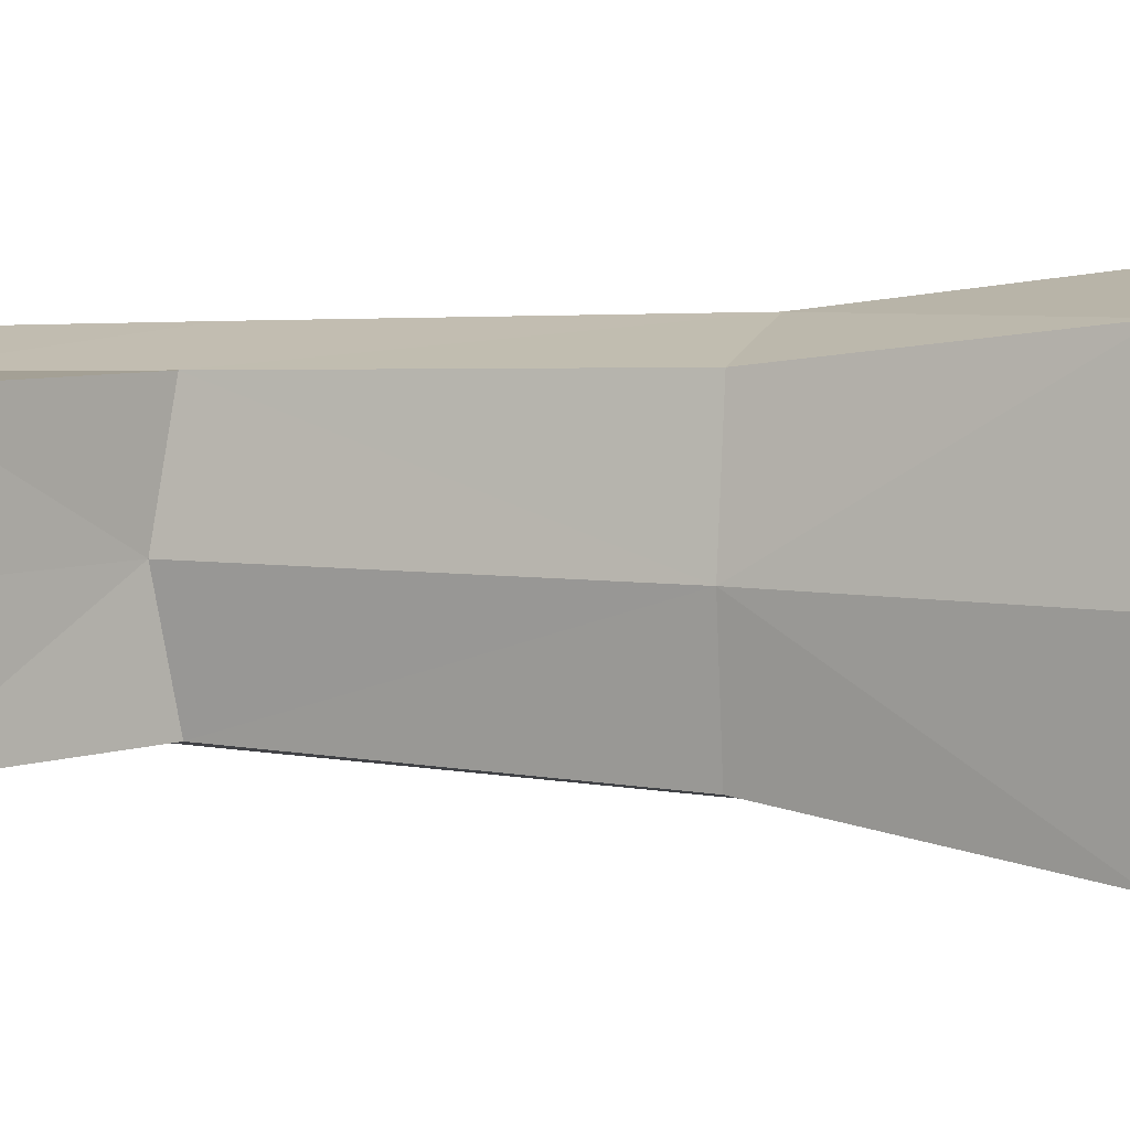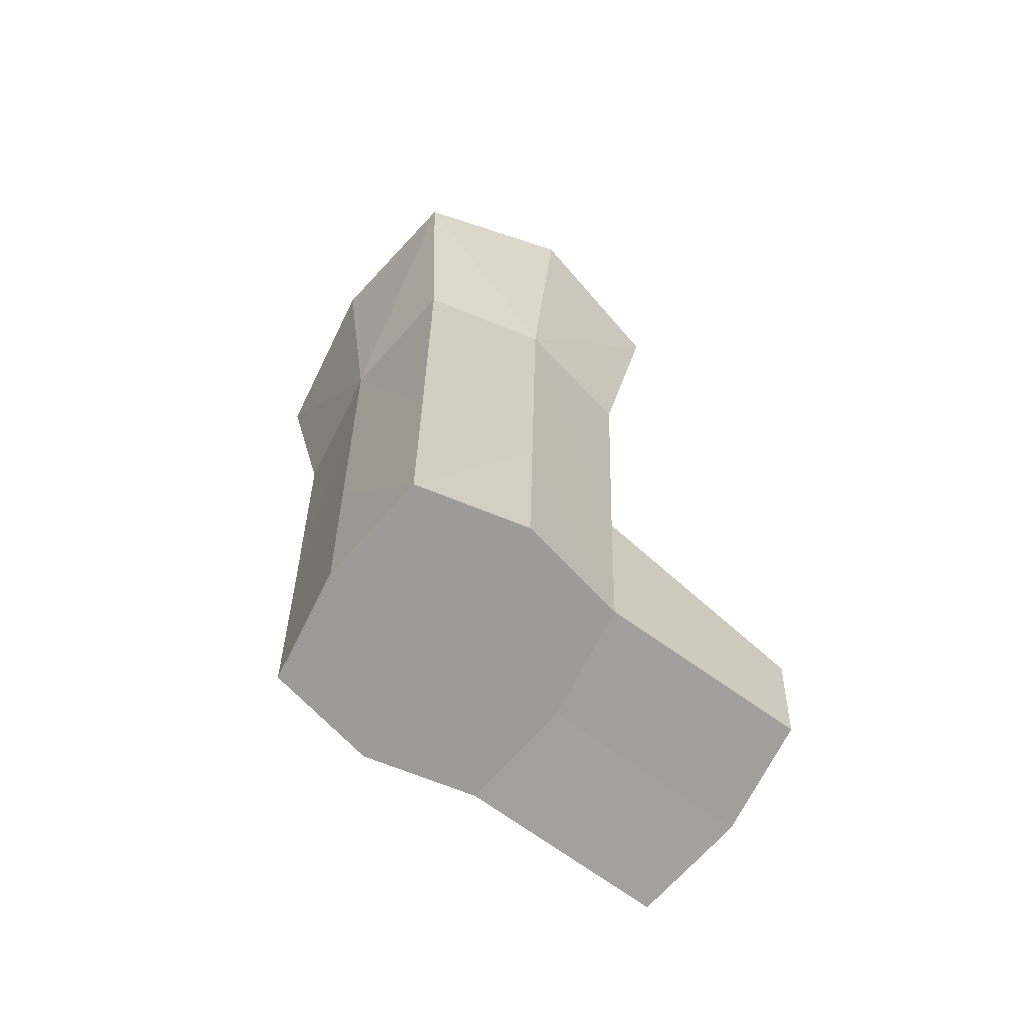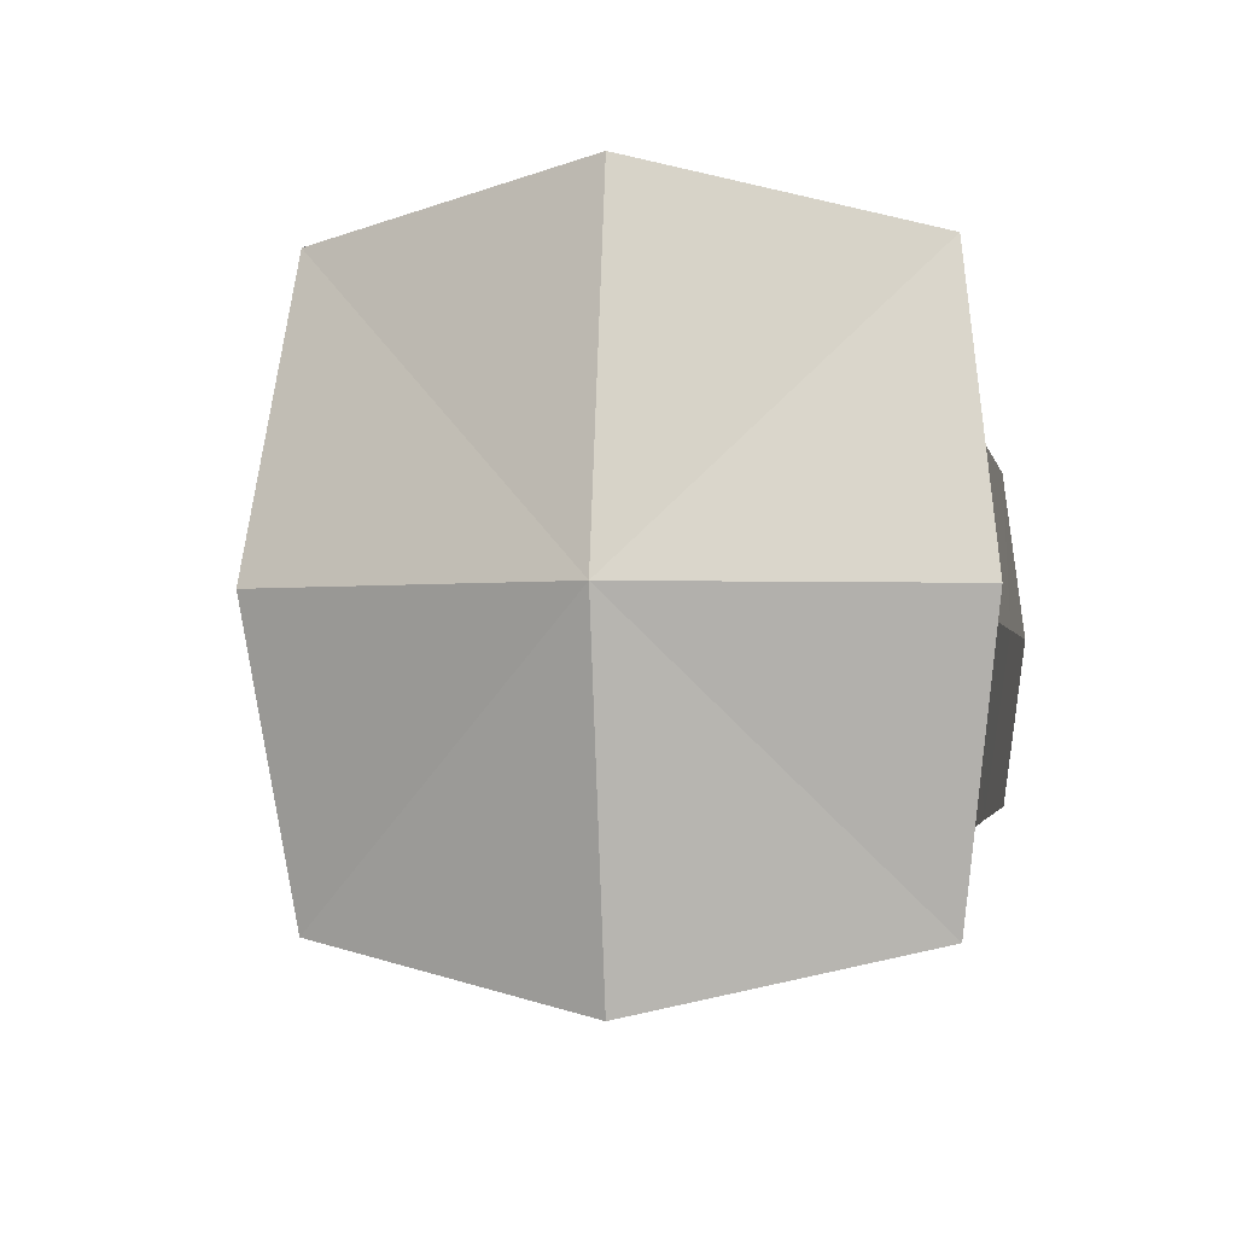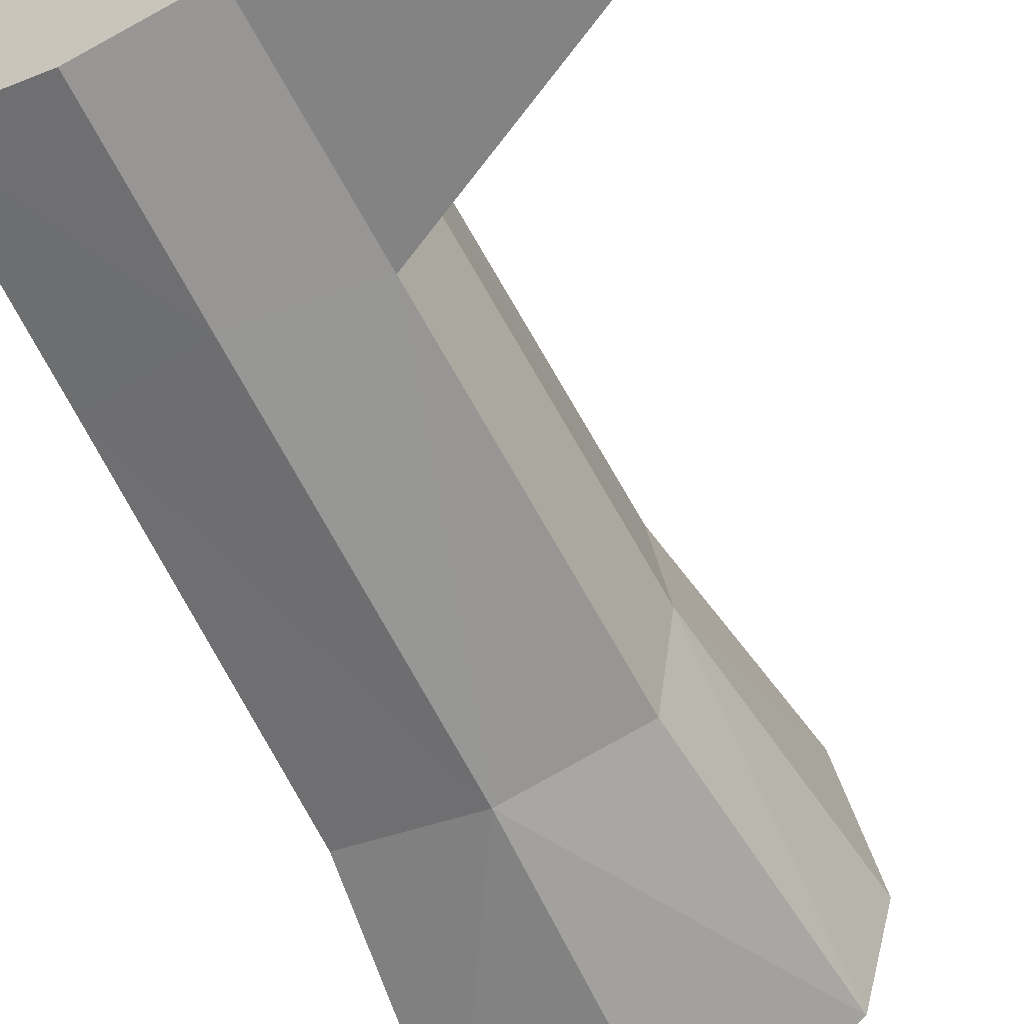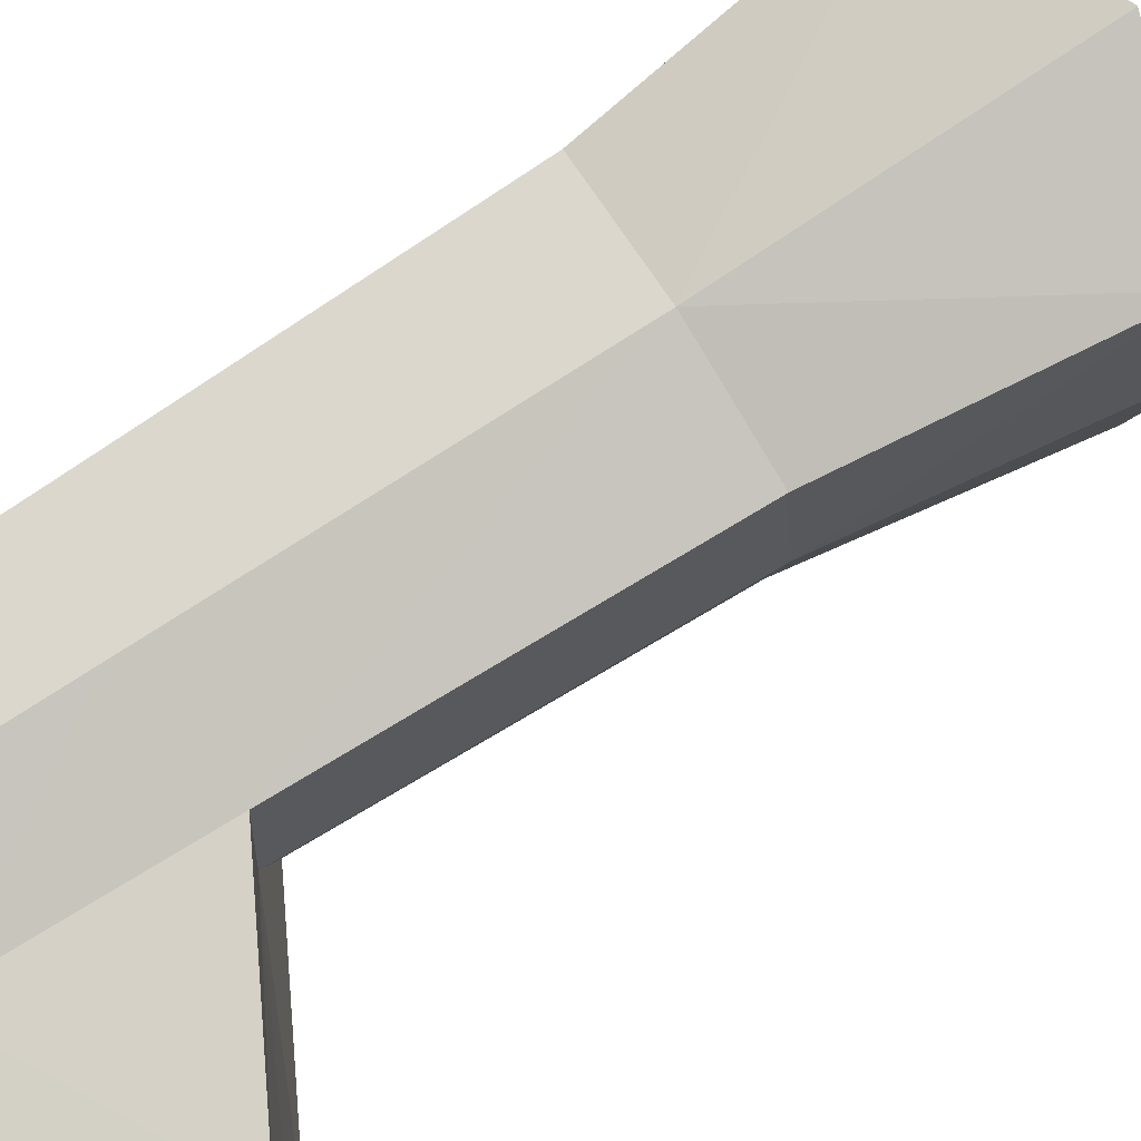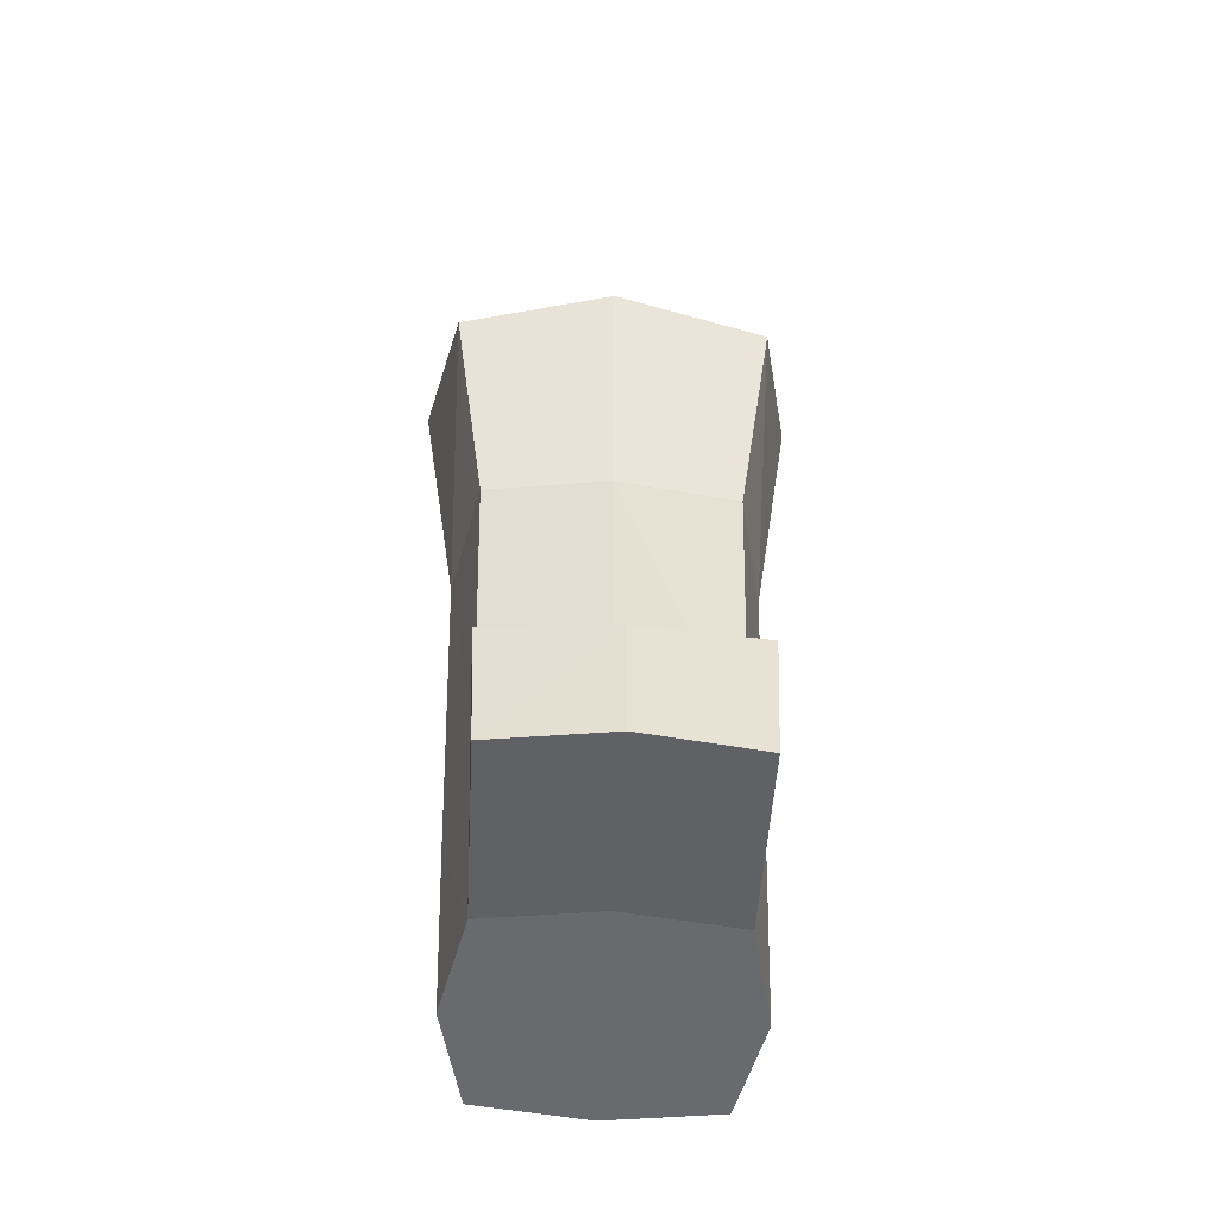
<metadata>
{"format":"obj","ext":"obj","renderer":"f3d","projection":"perspective","resolution":1024,"background":"white","views":[{"elev":7.0,"azim":109.1,"up":"+Z"},{"elev":-69.8,"azim":-34.2,"up":"+Y"},{"elev":-2.0,"azim":-169.7,"up":"+Z"},{"elev":-60.4,"azim":26.2,"up":"+Z"},{"elev":78.7,"azim":57.8,"up":"+Z"},{"elev":-53.1,"azim":86.9,"up":"+Y"}]}
</metadata>
<code>
g Cube.005_Cube.009
v -0.06535 -0.5754 0.09022
v -0.1047 0.0977 0.1313
v -0.06535 -0.5754 -0.09022
v -0.1047 0.0977 -0.1313
v 0.1074 -0.5754 0.09022
v 0.1468 0.0977 0.1313
v 0.1074 -0.5754 -0.09022
v 0.1468 0.0977 -0.1313
v 0.02105 0.1388 -0.1588
v 0.02105 -0.5754 -0.1091
v 0.02105 0.1388 0.1588
v 0.02105 -0.5754 0.1091
v -0.07764 -0.1132 0.103
v -0.07764 -0.1132 -0.103
v 0.1197 -0.1132 -0.103
v 0.1197 -0.1132 0.103
v 0.02105 -0.1132 0.1246
v 0.02105 -0.1132 -0.1246
v -0.1222 0.1251 0
v -0.07737 -0.5754 0
v 0.1643 0.1251 0
v 0.1195 -0.5754 0
v 0.02105 0.1719 0
v 0.02105 -0.5754 0
v 0.1335 -0.1132 0
v -0.09137 -0.1132 0
v -0.06966 -0.4026 -0.09472
v 0.1118 -0.4026 -0.09472
v 0.1118 -0.4026 0.09472
v 0.02105 -0.4209 0.1145
v 0.02105 -0.4209 -0.1145
v -0.06966 -0.4026 0.09472
v 0.1244 -0.4148 0
v -0.08229 -0.4148 0
v 0.2686 -0.4848 -0.09472
v 0.2643 -0.5875 -0.09022
v 0.2686 -0.4848 0.09472
v 0.2643 -0.5875 0.09022
v 0.2764 -0.5875 0
v 0.2813 -0.492 0
f 34 27 3
f 31 28 7
f 33 29 37
f 30 32 1
f 24 10 7
f 23 9 4
f 8 9 23
f 3 10 24
f 30 12 5
f 31 10 3
f 4 9 18
f 6 11 17
f 2 13 17
f 6 16 25
f 8 15 18
f 4 14 26
f 2 19 26
f 8 21 25
f 1 20 24
f 6 21 23
f 23 19 2
f 24 22 5
f 5 38 37
f 34 20 1
f 26 34 32
f 25 33 28
f 18 31 27
f 17 30 29
f 17 13 32
f 25 16 29
f 18 15 28
f 26 14 27
f 40 37 38
f 40 39 36
f 33 40 35
f 22 39 38
f 22 7 36
f 7 28 35
f 20 34 3
f 10 31 7
f 40 33 37
f 12 30 1
f 22 24 7
f 19 23 4
f 21 8 23
f 20 3 24
f 29 30 5
f 27 31 3
f 14 4 18
f 16 6 17
f 11 2 17
f 21 6 25
f 9 8 18
f 19 4 26
f 13 2 26
f 15 8 25
f 12 1 24
f 11 6 23
f 11 23 2
f 12 24 5
f 29 5 37
f 32 34 1
f 13 26 32
f 15 25 28
f 14 18 27
f 16 17 29
f 30 17 32
f 33 25 29
f 31 18 28
f 34 26 27
f 39 40 38
f 35 40 36
f 28 33 35
f 5 22 38
f 39 22 36
f 36 7 35

</code>
